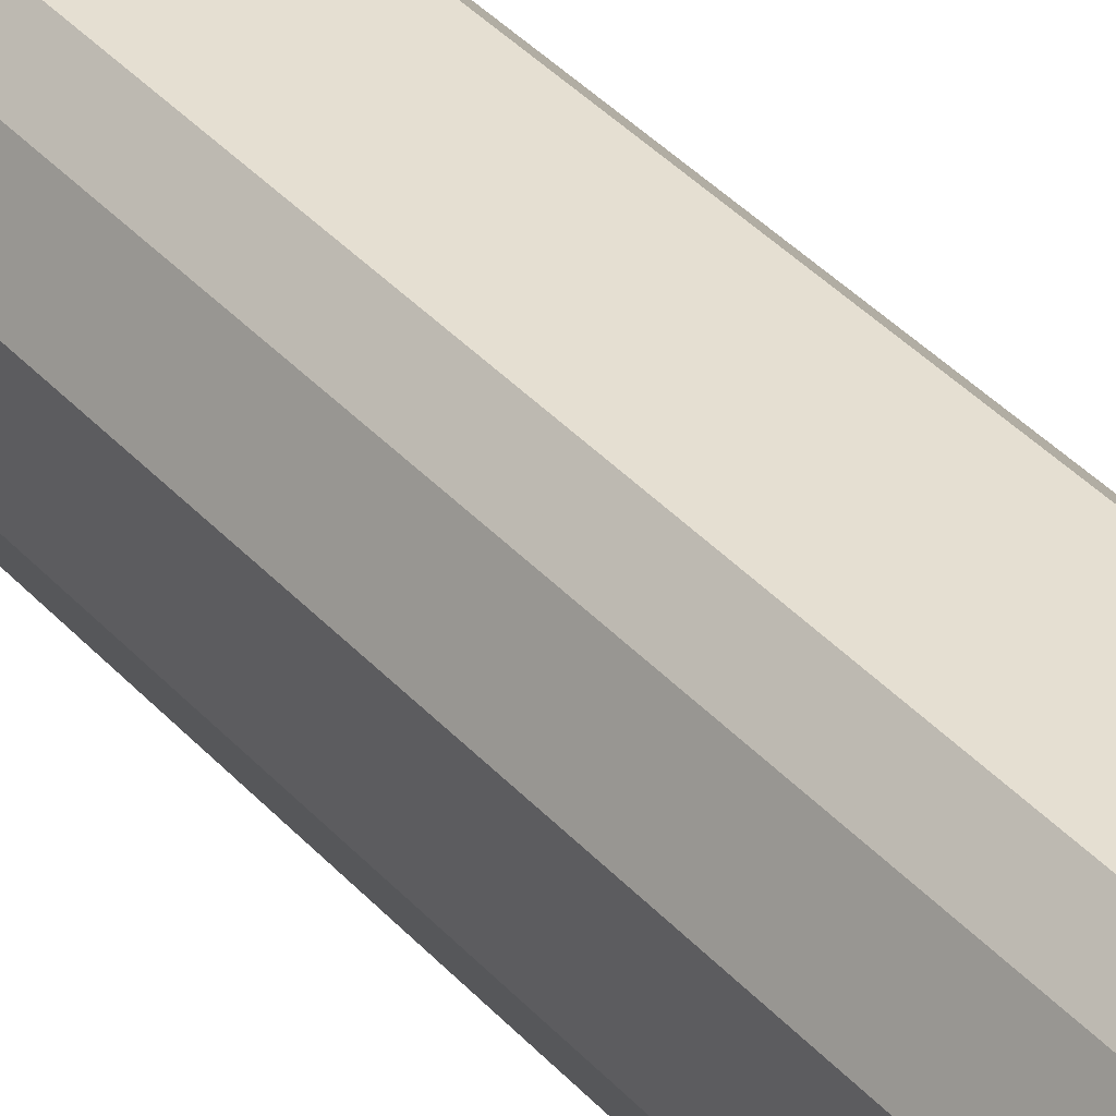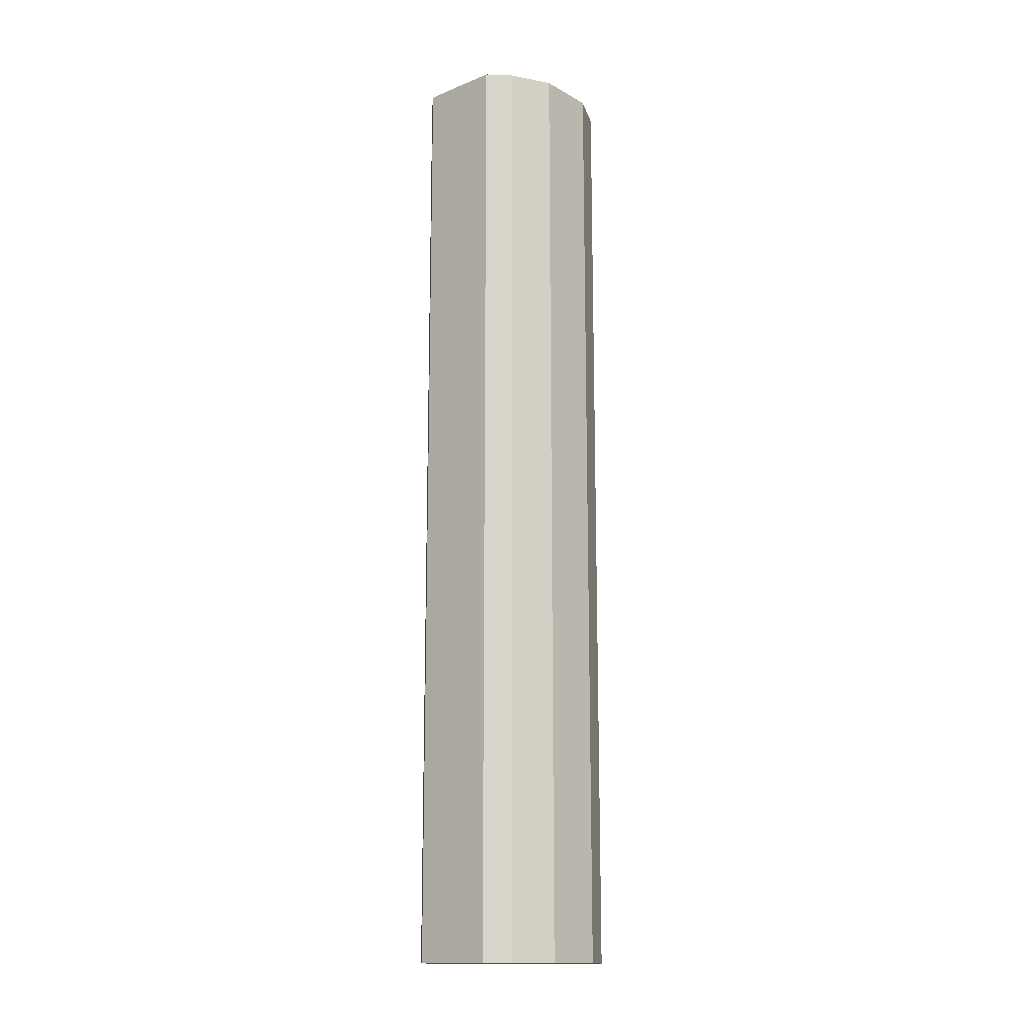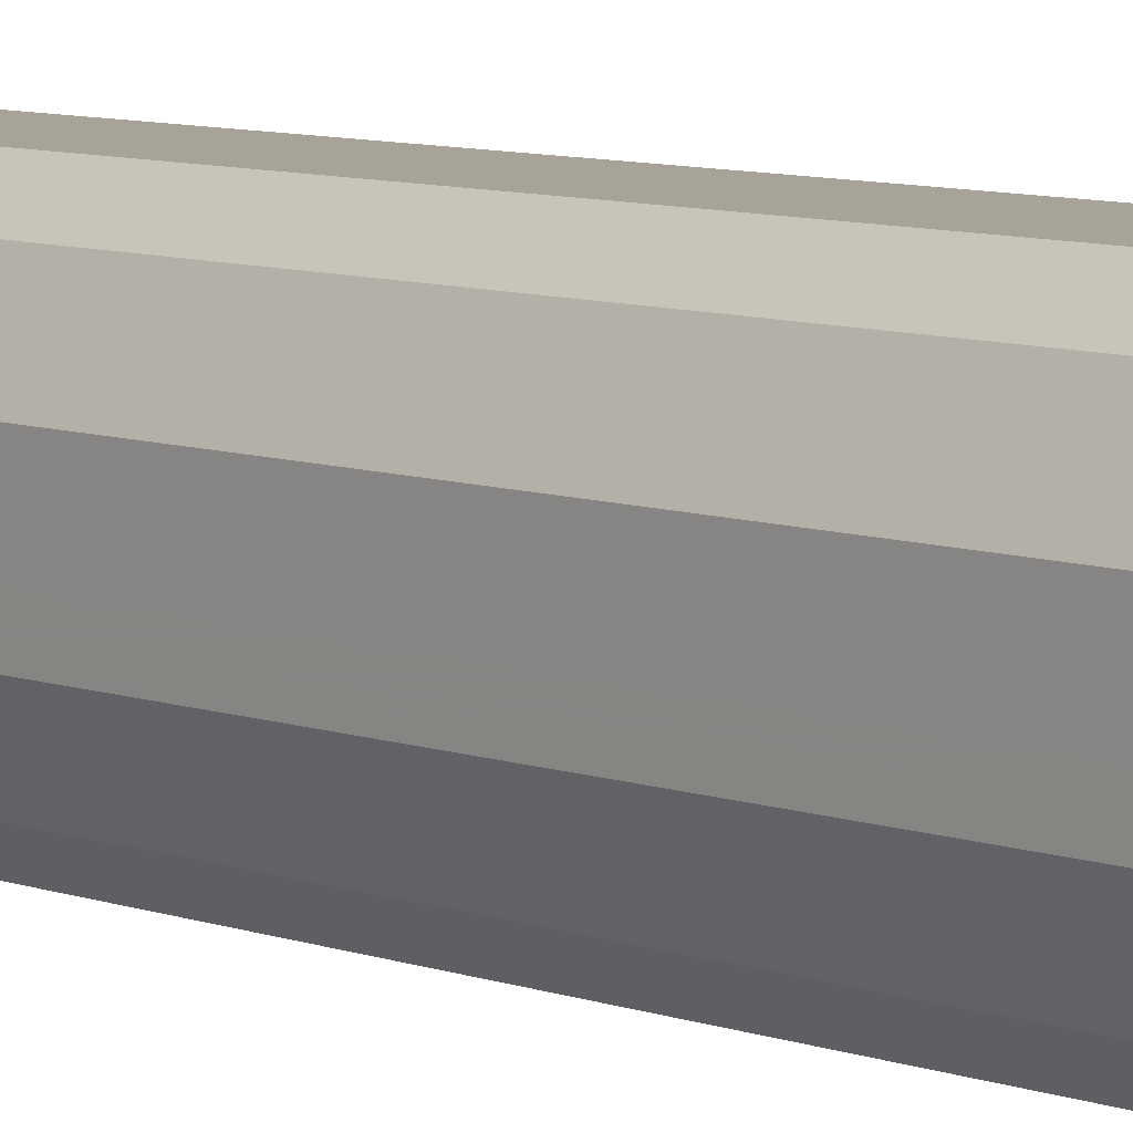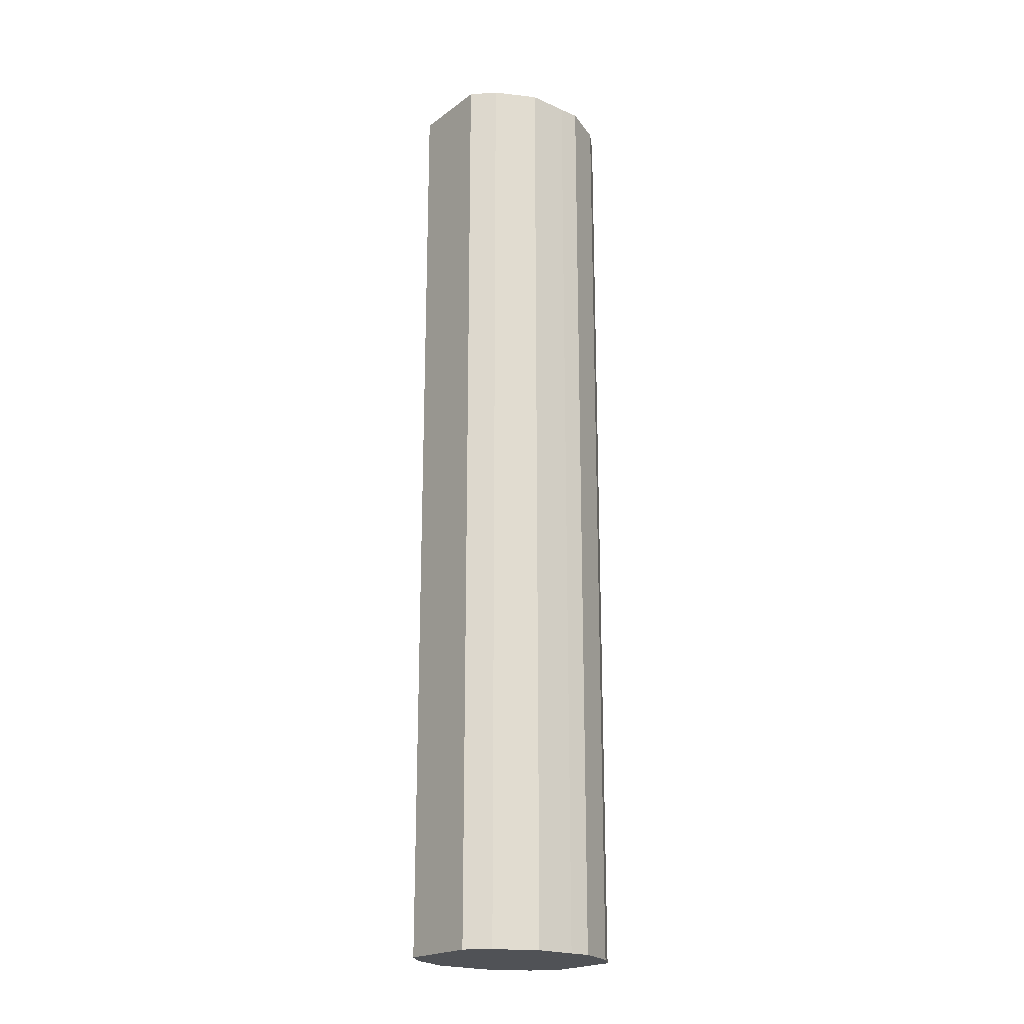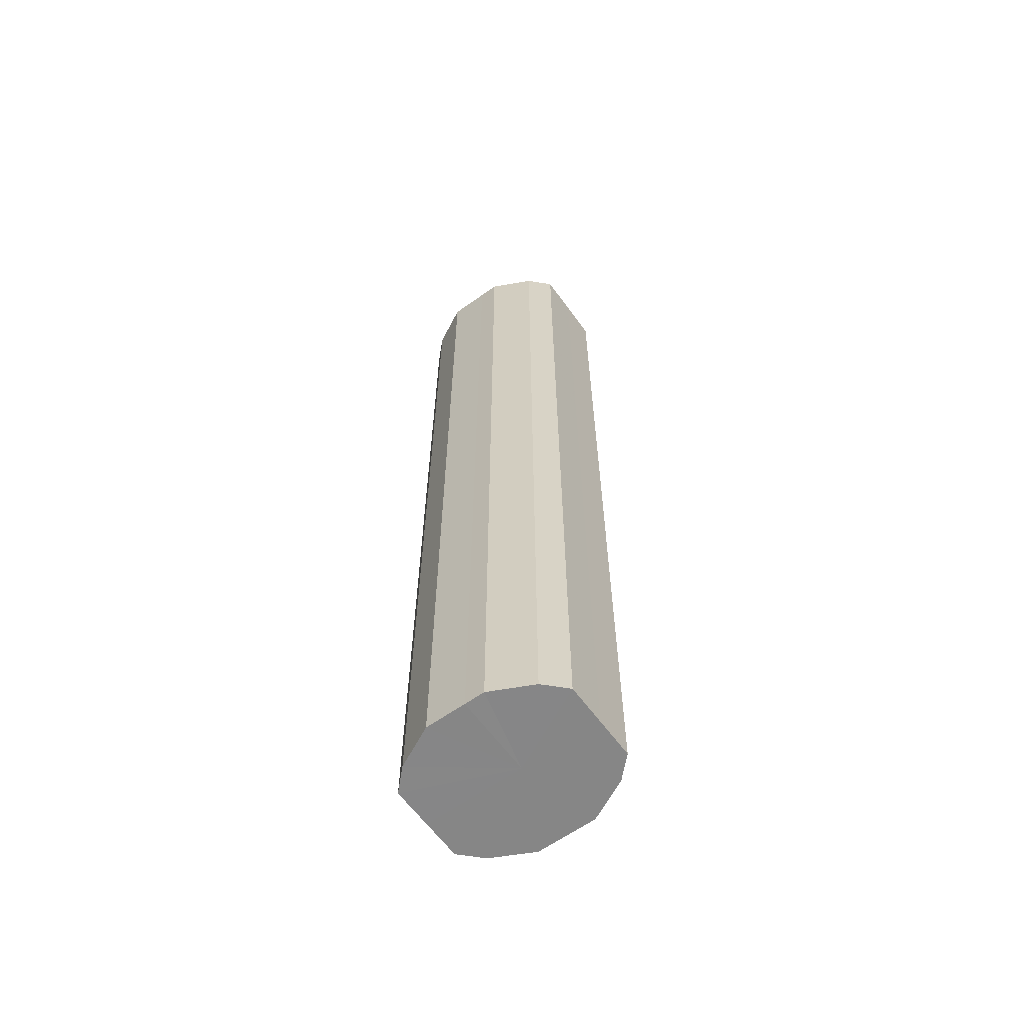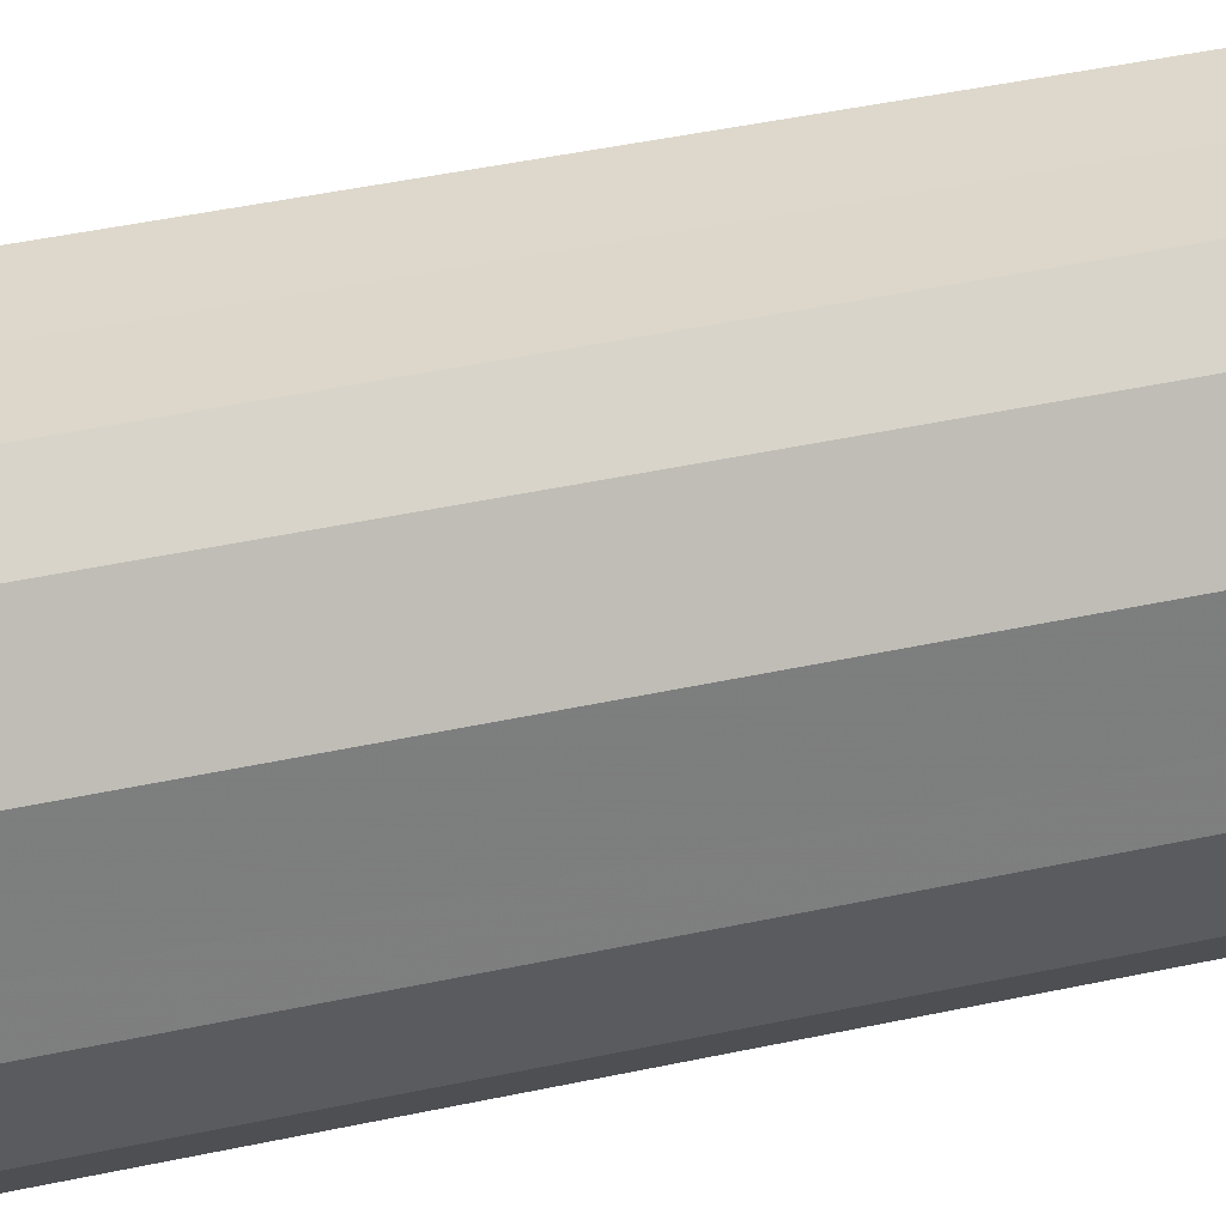
<metadata>
{"format":"obj","ext":"obj","renderer":"f3d","projection":"perspective","resolution":1024,"background":"white","views":[{"elev":37.4,"azim":143.9,"up":"+Y"},{"elev":-15.0,"azim":40.8,"up":"+Z"},{"elev":6.9,"azim":139.7,"up":"+Y"},{"elev":-20.9,"azim":-128.1,"up":"+Z"},{"elev":-62.2,"azim":-54.1,"up":"+Z"},{"elev":30.9,"azim":71.0,"up":"+Y"}]}
</metadata>
<code>
o 25429
v 2214 1873 13.28
v 2214 1873 13.28
v 2214 1873 12.81
v 2214 1873 13.28
v 2214 1873 12.81
v 2214 1873 13.28
v 2214 1873 12.81
v 2214 1873 13.28
v 2214 1873 12.81
v 2214 1873 13.28
v 2214 1873 12.81
v 2214 1873 13.28
v 2214 1873 12.81
v 2214 1873 13.28
v 2214 1873 12.81
v 2214 1873 13.28
v 2214 1873 12.81
v 2214 1873 13.28
v 2214 1873 12.81
v 2214 1873 13.28
v 2214 1873 12.81
v 2214 1873 13.28
v 2214 1873 12.81
v 2214 1873 13.28
v 2214 1873 12.81
v 2214 1873 13.28
v 2214 1873 12.81
v 2214 1873 13.28
v 2214 1873 12.81
v 2214 1873 13.28
v 2214 1873 12.81
v 2214 1873 12.81
v 2214 1873 12.81
v 2214 1873 13.28
v 2214 1873 12.81
v 2214 1873 13.28
v 2214 1873 12.81
v 2214 1873 12.81
v 2214 1873 13.28
v 2214 1873 12.81
v 2214 1873 13.28
v 2214 1873 13.28
v 2214 1873 12.81
v 2214 1873 12.81
v 2214 1873 13.28
v 2214 1873 12.81
v 2214 1873 13.28
v 2214 1873 13.28
v 2214 1873 12.81
v 2214 1873 12.81
v 2214 1873 13.28
v 2214 1873 12.81
v 2214 1873 13.28
v 2214 1873 13.28
v 2214 1873 12.81
v 2214 1873 12.81
v 2214 1873 13.28
v 2214 1873 12.81
v 2214 1873 13.28
v 2214 1873 13.28
v 2214 1873 12.81
v 2214 1873 12.81
v 2214 1873 13.28
v 2214 1873 13.28
v 2214 1873 13.28
v 2214 1873 13.28
v 2214 1873 13.28
v 2214 1873 13.28
v 2214 1873 13.28
v 2214 1873 13.28
v 2214 1873 13.28
v 2214 1873 13.28
v 2214 1873 13.28
v 2214 1873 13.28
v 2214 1873 13.28
v 2214 1873 13.28
v 2214 1873 13.28
v 2214 1873 13.28
v 2214 1873 13.28
v 2214 1873 13.28
v 2214 1873 13.28
v 2214 1873 12.81
v 2214 1873 12.81
v 2214 1873 12.81
v 2214 1873 12.81
v 2214 1873 12.81
v 2214 1873 12.81
v 2214 1873 12.81
v 2214 1873 12.81
v 2214 1873 12.81
v 2214 1873 12.81
v 2214 1873 12.81
v 2214 1873 12.81
v 2214 1873 12.81
v 2214 1873 12.81
v 2214 1873 12.81
v 2214 1873 12.81
v 2214 1873 12.81
f 1 2 3
f 2 4 5
f 6 1 7
f 4 8 9
f 10 6 11
f 8 12 13
f 14 10 15
f 12 16 17
f 18 14 19
f 16 20 21
f 22 18 23
f 20 24 25
f 26 22 27
f 24 28 29
f 30 26 31
f 28 30 32
f 33 34 35
f 35 36 37
f 38 39 33
f 40 41 38
f 37 42 43
f 44 45 40
f 46 47 44
f 43 48 49
f 50 51 46
f 52 53 50
f 49 54 55
f 56 57 52
f 58 59 56
f 55 60 61
f 62 63 58
f 61 64 62
f 65 66 67
f 65 68 66
f 65 67 69
f 65 70 68
f 65 69 71
f 65 72 70
f 65 71 73
f 65 74 72
f 65 73 75
f 65 76 74
f 65 75 77
f 65 78 76
f 65 77 79
f 65 80 78
f 65 79 81
f 65 81 80
f 82 83 84
f 82 85 83
f 82 84 86
f 82 87 85
f 82 86 88
f 82 89 87
f 82 88 90
f 82 91 89
f 82 90 92
f 82 93 91
f 82 92 94
f 82 95 93
f 82 94 96
f 82 97 95
f 82 96 98
f 82 98 97

</code>
